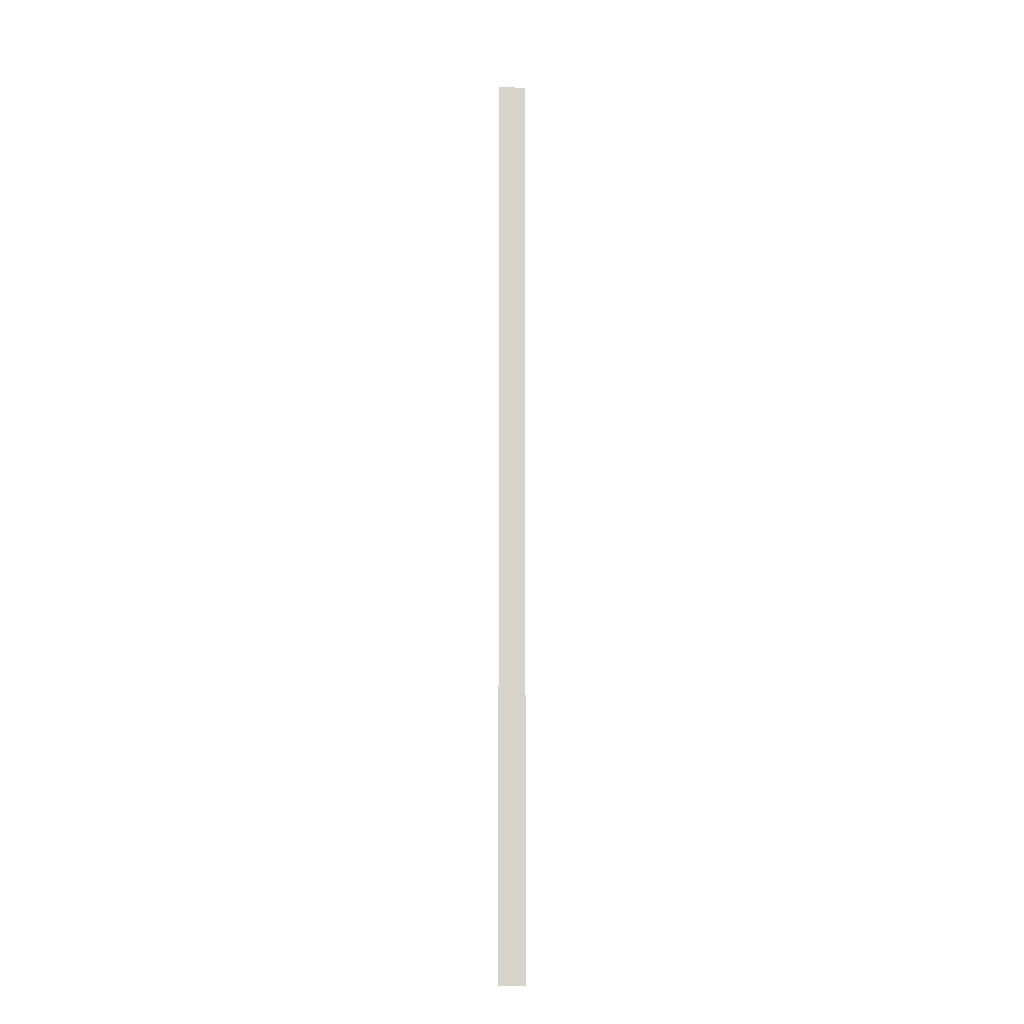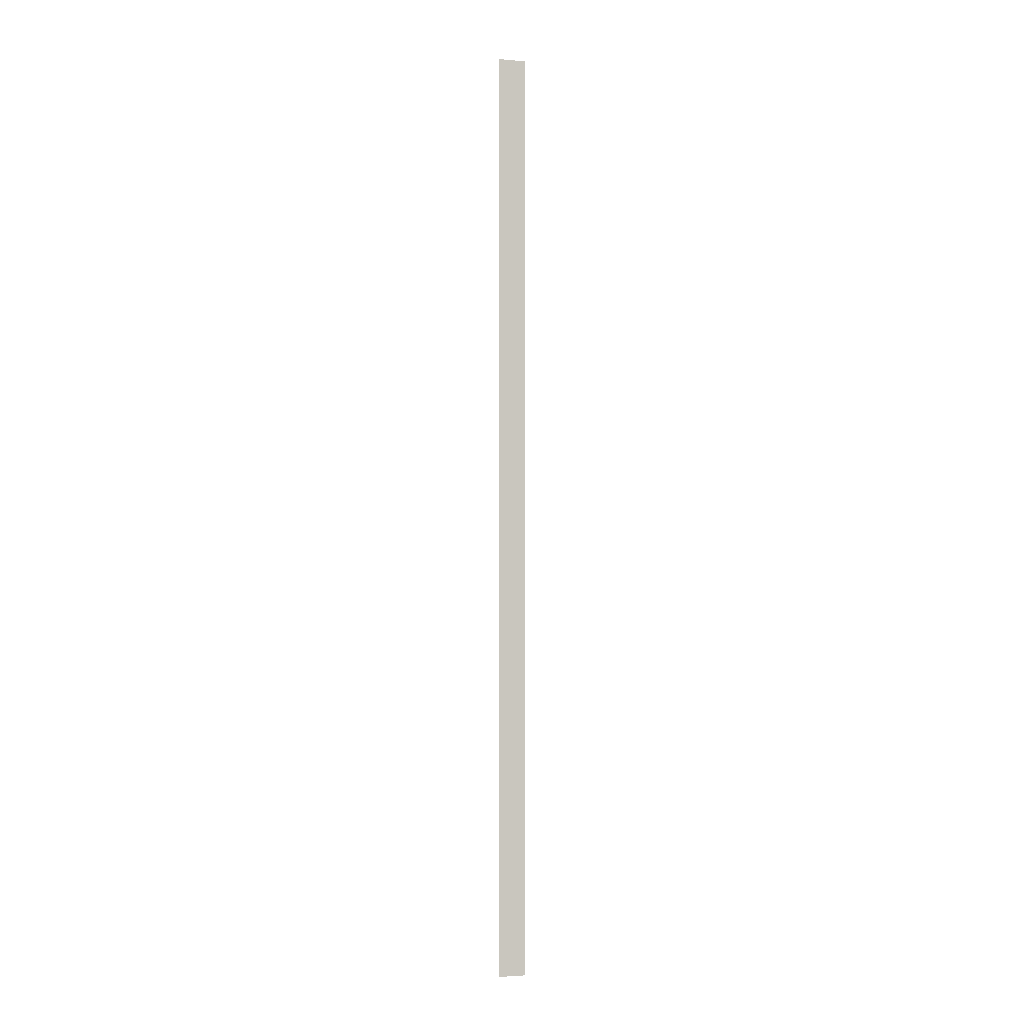
<metadata>
{"format":"obj","ext":"obj","renderer":"f3d","projection":"perspective","resolution":1024,"background":"white","views":[{"elev":-12.3,"azim":175.6,"up":"+Z"},{"elev":-3.0,"azim":164.1,"up":"+Z"}]}
</metadata>
<code>
o huge_bullseye.001_bullseye.003_front_Circle.002
v 0.418 -0.02 -6.398
v -0.418 -0.01998 -35.33
v -0.418 -0.02 -6.398
v 0.418 -0.01998 -35.33
f 1 2 3
f 1 4 2

</code>
